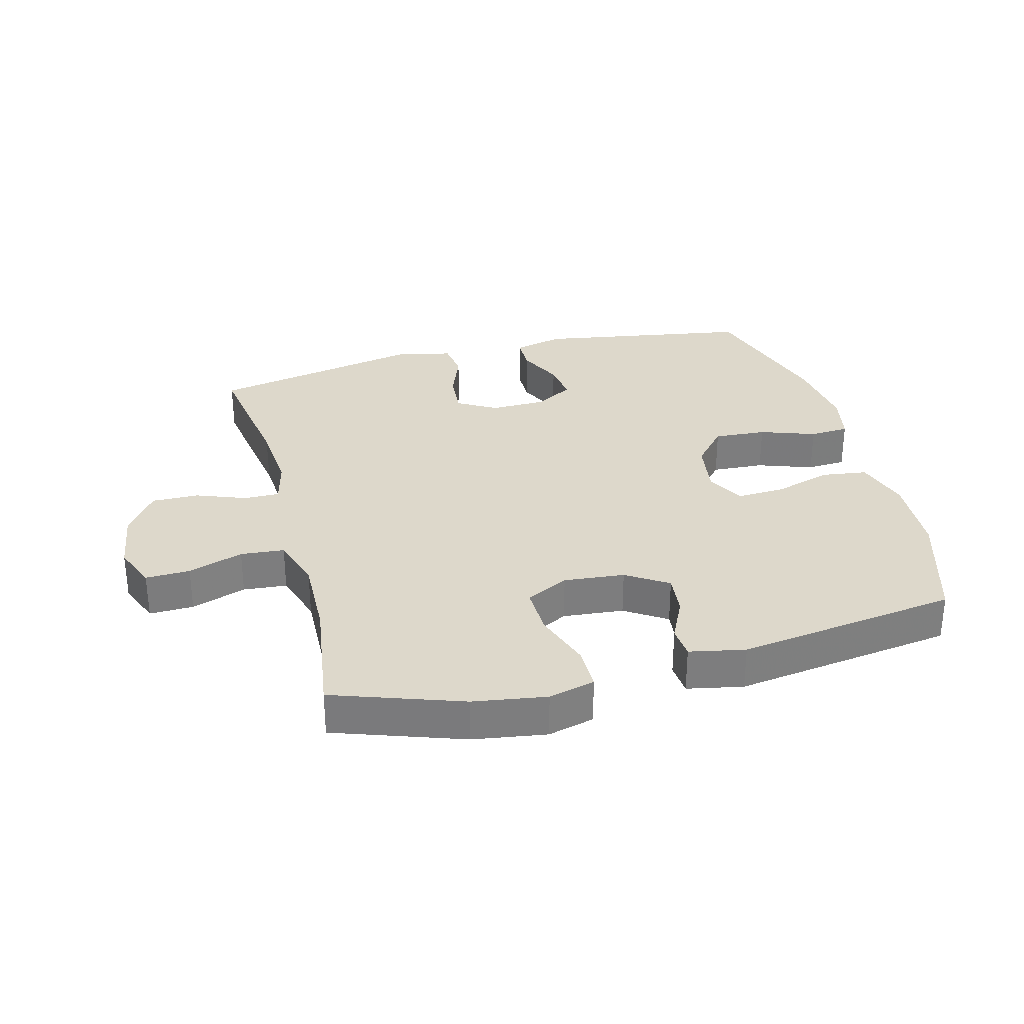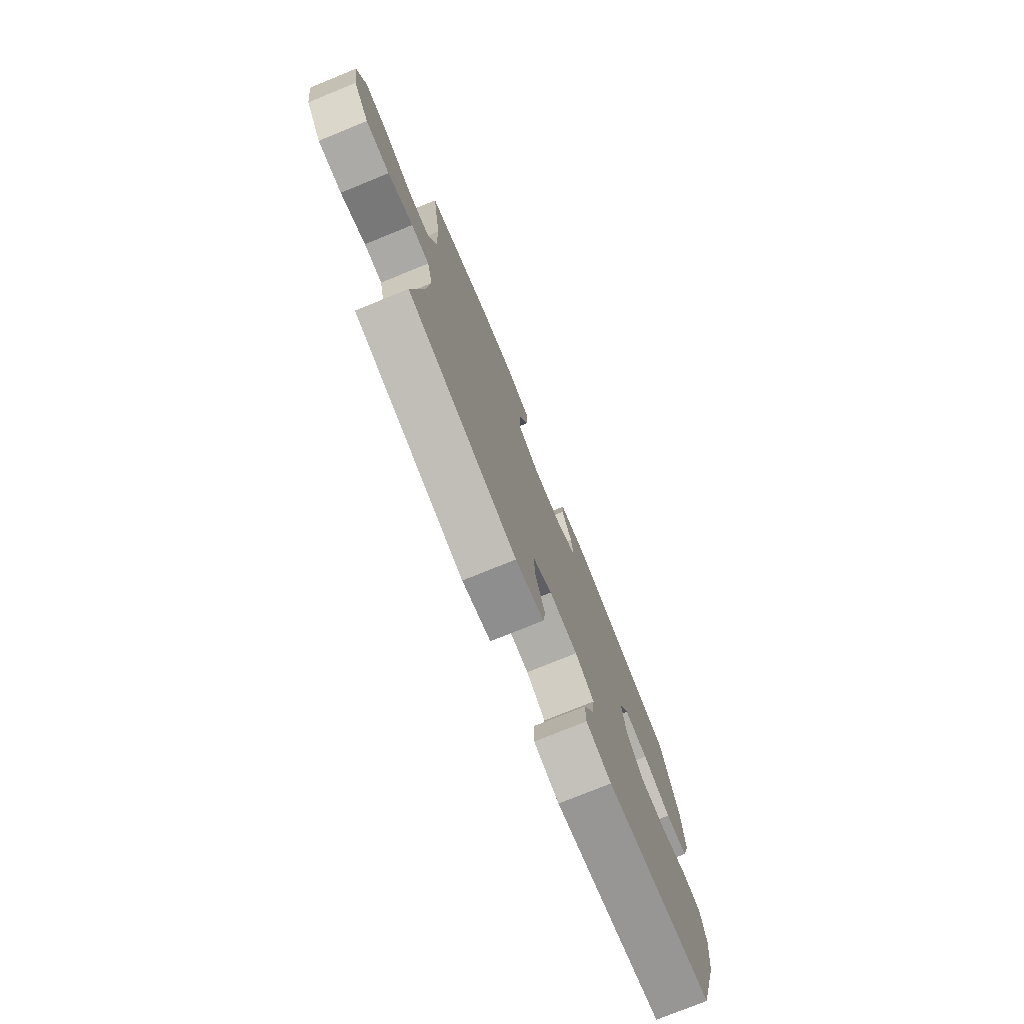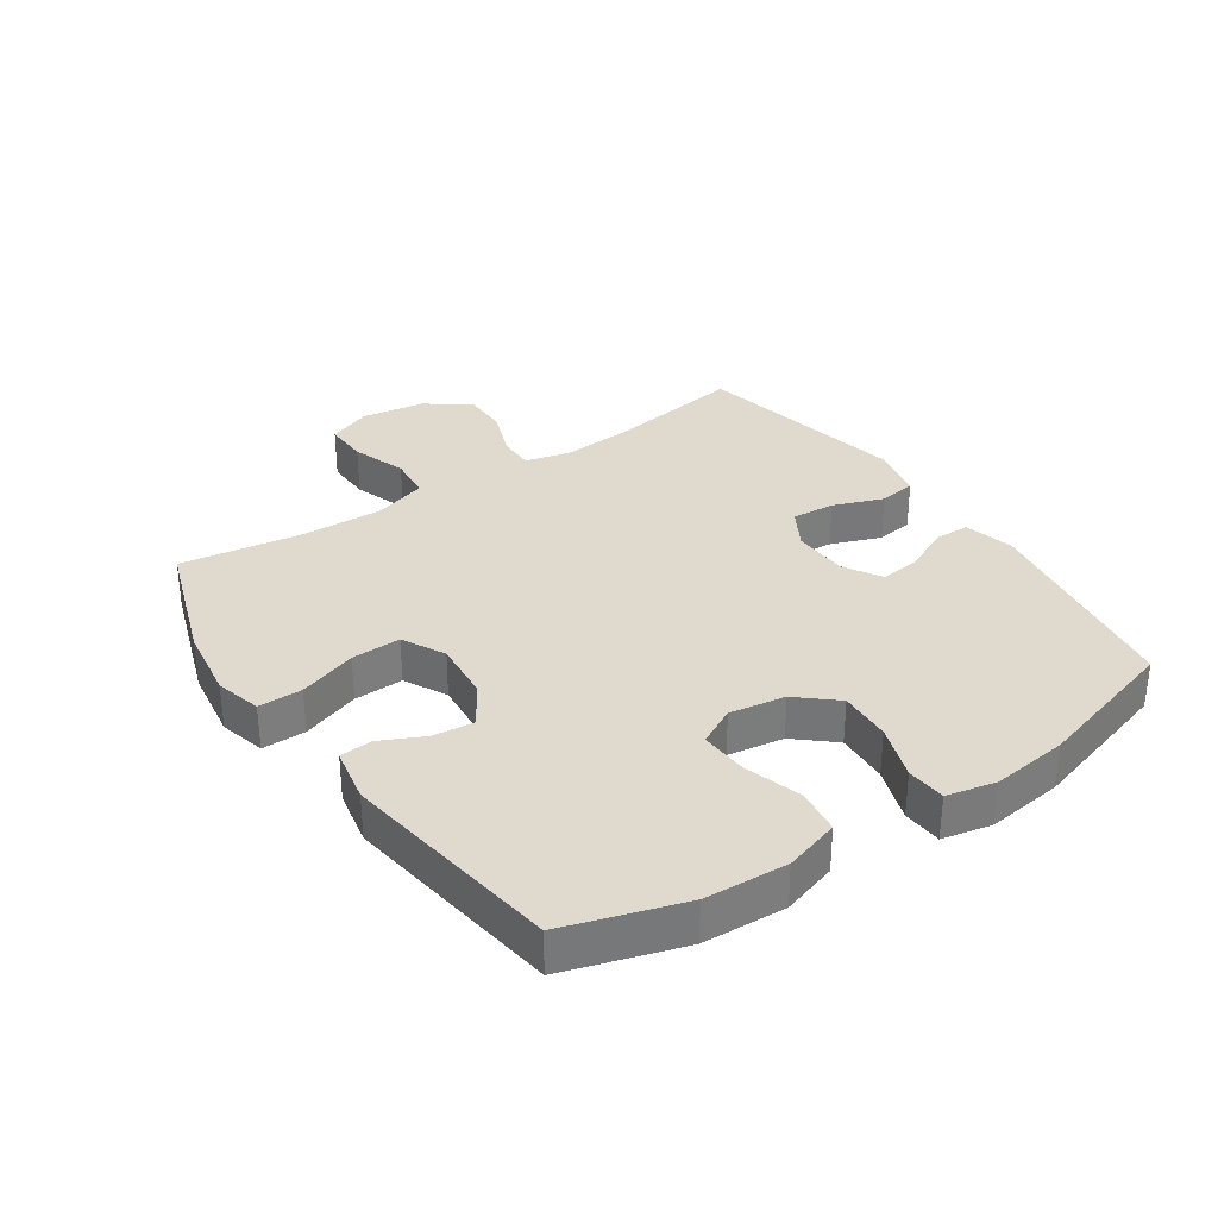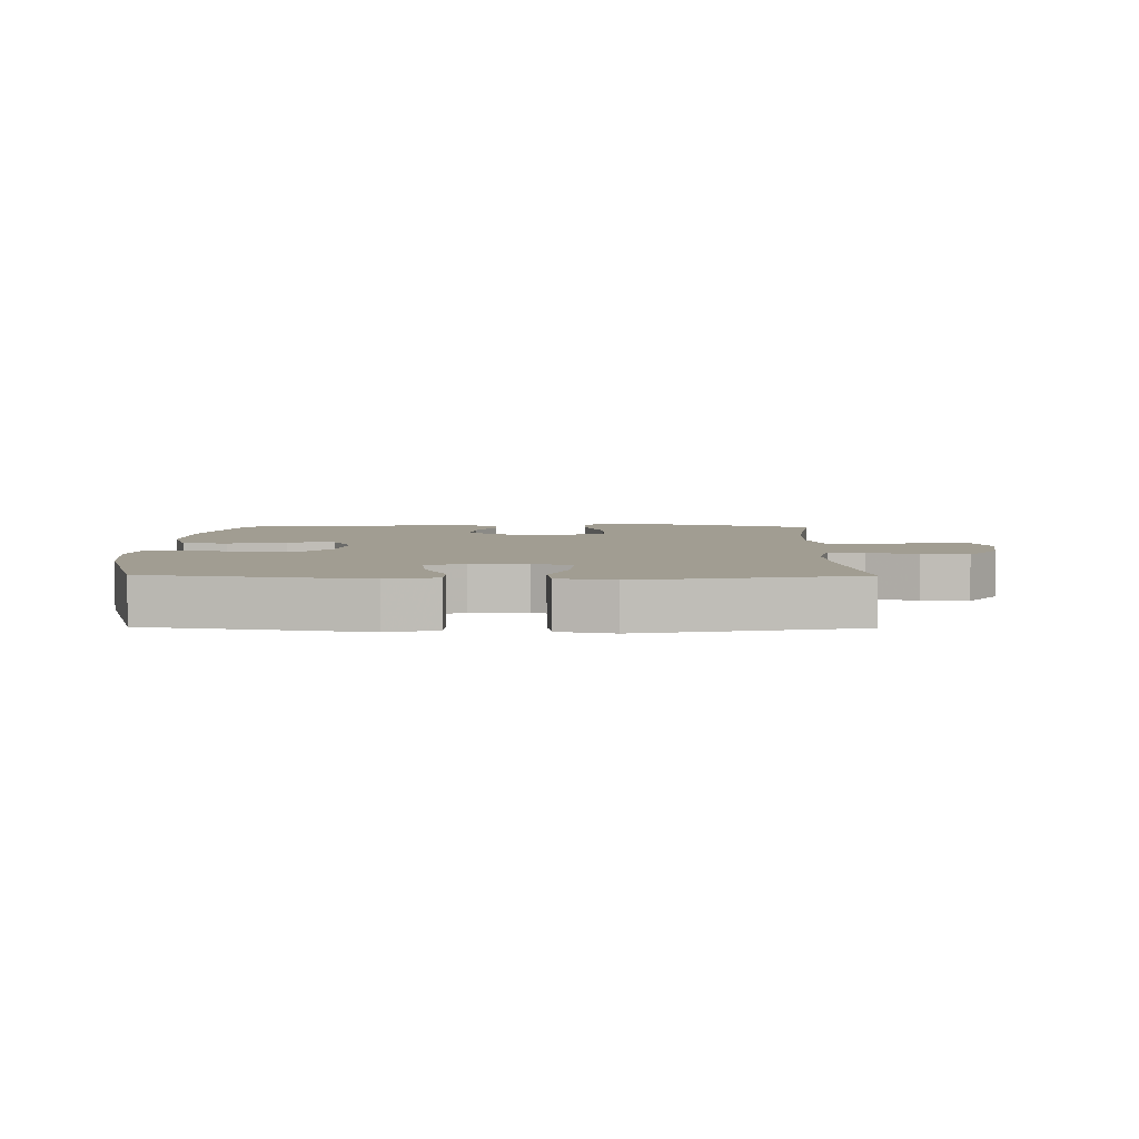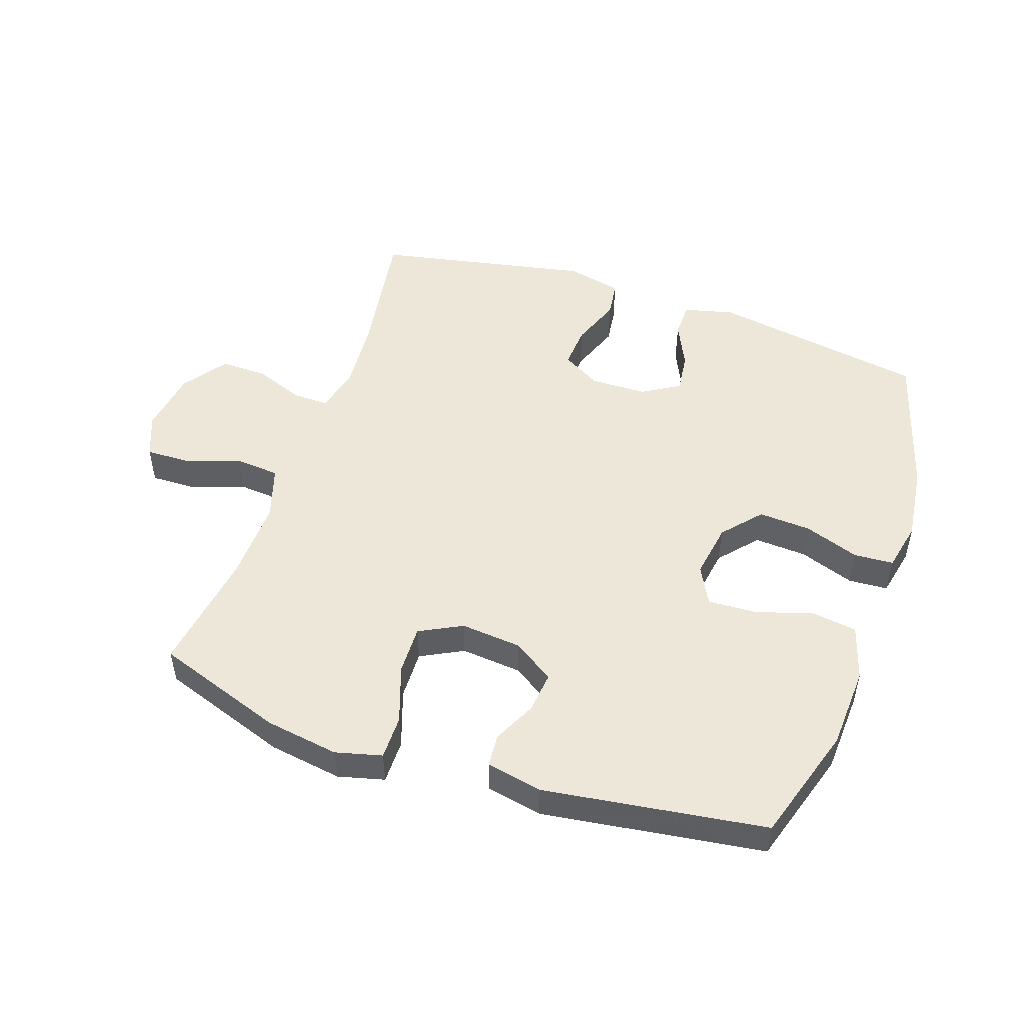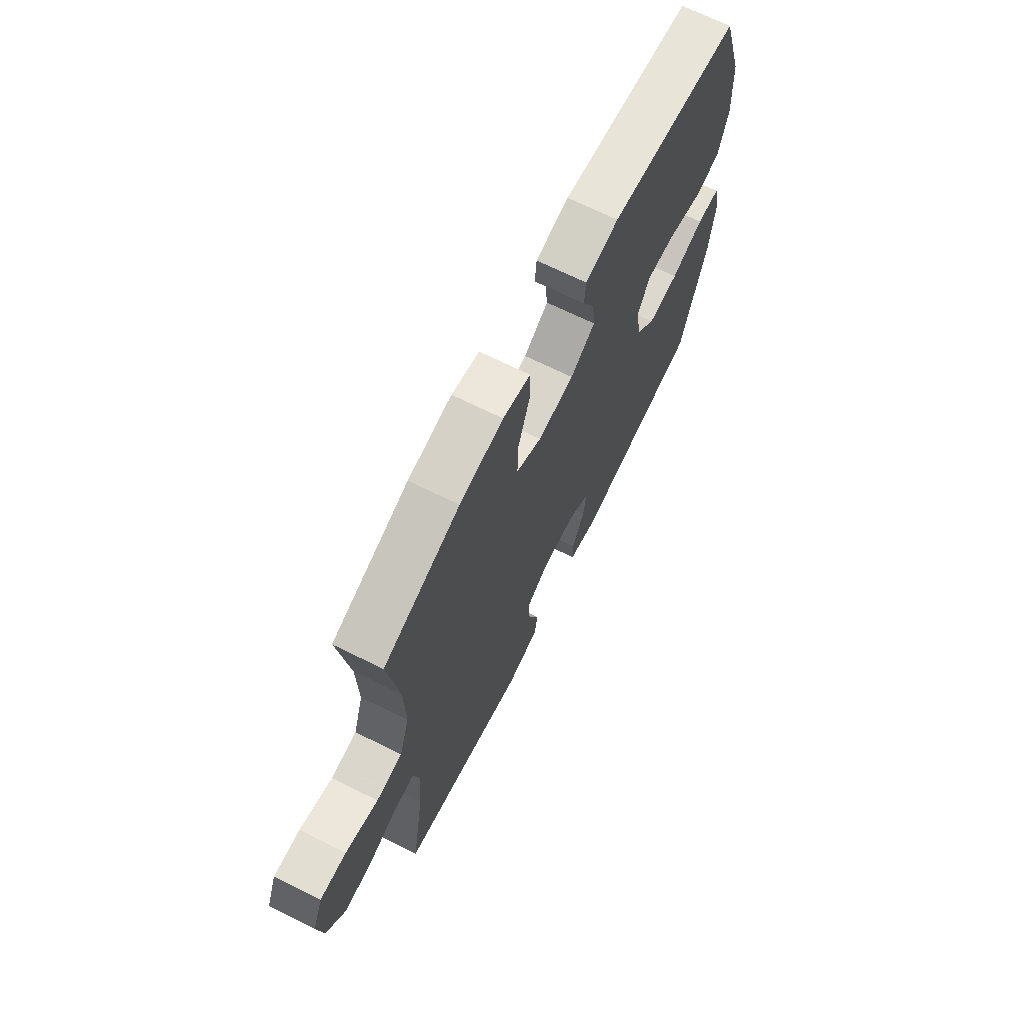
<metadata>
{"format":"obj","ext":"obj","renderer":"f3d","projection":"perspective","resolution":1024,"background":"white","views":[{"elev":31.2,"azim":-14.7,"up":"+Y"},{"elev":-76.4,"azim":-67.9,"up":"+Z"},{"elev":32.7,"azim":55.8,"up":"+Y"},{"elev":4.8,"azim":-179.2,"up":"+Y"},{"elev":50.1,"azim":18.9,"up":"+Y"},{"elev":69.1,"azim":-63.6,"up":"+Z"}]}
</metadata>
<code>
v 0.5 0.07 -0.5
v 0.156 0.07 -0.557
v 0.076 0.07 -0.537
v 0.075 0.07 -0.481
v 0.109 0.07 -0.408
v 0.117 0.07 -0.343
v 0.057 0.07 -0.307
v -0.033 0.07 -0.305
v -0.095 0.07 -0.341
v -0.09 0.07 -0.41
v -0.06 0.07 -0.49
v -0.068 0.07 -0.549
v -0.157 0.07 -0.569
v -0.5 0.07 -0.5
v -0.466 0.07 -0.283
v -0.457 0.07 -0.168
v -0.475 0.07 -0.095
v -0.532 0.07 -0.096
v -0.611 0.07 -0.126
v -0.686 0.07 -0.127
v -0.736 0.07 -0.057
v -0.751 0.07 0.044
v -0.723 0.07 0.114
v -0.652 0.07 0.112
v -0.564 0.07 0.082
v -0.494 0.07 0.088
v -0.467 0.07 0.174
v -0.471 0.07 0.305
v -0.5 0.07 0.5
v -0.295 0.07 0.571
v -0.178 0.07 0.589
v -0.104 0.07 0.57
v -0.104 0.07 0.5
v -0.136 0.07 0.407
v -0.138 0.07 0.328
v -0.07 0.07 0.293
v 0.027 0.07 0.302
v 0.093 0.07 0.345
v 0.086 0.07 0.411
v 0.053 0.07 0.48
v 0.057 0.07 0.532
v 0.146 0.07 0.55
v 0.5 0.07 0.5
v 0.558 0.07 0.313
v 0.565 0.07 0.181
v 0.538 0.07 0.093
v 0.466 0.07 0.083
v 0.374 0.07 0.111
v 0.297 0.07 0.115
v 0.265 0.07 0.054
v 0.279 0.07 -0.035
v 0.332 0.07 -0.096
v 0.416 0.07 -0.091
v 0.504 0.07 -0.06
v 0.567 0.07 -0.064
v 0.584 0.07 -0.143
v 0.569 0.07 -0.265
v 0.5 0 -0.5
v 0.156 0 -0.557
v 0.076 0 -0.537
v 0.075 0 -0.481
v 0.109 0 -0.408
v 0.117 0 -0.343
v 0.057 0 -0.307
v -0.033 0 -0.305
v -0.095 0 -0.341
v -0.09 0 -0.41
v -0.06 0 -0.49
v -0.068 0 -0.549
v -0.157 0 -0.569
v -0.5 0 -0.5
v -0.466 0 -0.283
v -0.457 0 -0.168
v -0.475 0 -0.095
v -0.532 0 -0.096
v -0.611 0 -0.126
v -0.686 0 -0.127
v -0.736 0 -0.057
v -0.751 0 0.044
v -0.723 0 0.114
v -0.652 0 0.112
v -0.564 0 0.082
v -0.494 0 0.088
v -0.467 0 0.174
v -0.471 0 0.305
v -0.5 0 0.5
v -0.295 0 0.571
v -0.178 0 0.589
v -0.104 0 0.57
v -0.104 0 0.5
v -0.136 0 0.407
v -0.138 0 0.328
v -0.07 0 0.293
v 0.027 0 0.302
v 0.093 0 0.345
v 0.086 0 0.411
v 0.053 0 0.48
v 0.057 0 0.532
v 0.146 0 0.55
v 0.5 0 0.5
v 0.558 0 0.313
v 0.565 0 0.181
v 0.538 0 0.093
v 0.466 0 0.083
v 0.374 0 0.111
v 0.297 0 0.115
v 0.265 0 0.054
v 0.279 0 -0.035
v 0.332 0 -0.096
v 0.416 0 -0.091
v 0.504 0 -0.06
v 0.567 0 -0.064
v 0.584 0 -0.143
v 0.569 0 -0.265
f 3 4 5
f 2 3 5
f 1 2 5
f 57 1 5
f 56 57 5
f 55 56 5
f 54 55 5
f 53 54 5
f 52 53 5 6
f 51 52 6 7
f 50 51 7 8
f 49 50 8 9
f 46 47 48
f 45 46 48
f 44 45 48
f 43 44 48
f 42 43 48
f 41 42 48
f 40 41 48
f 39 40 48
f 38 39 48 49
f 37 38 49 9
f 32 33 34
f 31 32 34
f 30 31 34
f 29 30 34
f 28 29 34
f 27 28 34 35
f 26 27 35 36
f 23 24 25
f 22 23 25
f 21 22 25
f 20 21 25
f 19 20 25
f 18 19 25
f 17 18 25 26
f 36 37 9
f 26 36 9
f 17 26 9
f 16 17 9
f 13 14 15
f 12 13 15
f 11 12 15
f 10 11 15
f 9 10 15 16
f 62 61 60
f 62 60 59
f 62 59 58
f 62 58 114
f 62 114 113
f 62 113 112
f 62 112 111
f 62 111 110
f 63 62 110 109
f 64 63 109 108
f 65 64 108 107
f 66 65 107 106
f 105 104 103
f 105 103 102
f 105 102 101
f 105 101 100
f 105 100 99
f 105 99 98
f 105 98 97
f 105 97 96
f 106 105 96 95
f 66 106 95 94
f 91 90 89
f 91 89 88
f 91 88 87
f 91 87 86
f 91 86 85
f 92 91 85 84
f 93 92 84 83
f 82 81 80
f 82 80 79
f 82 79 78
f 82 78 77
f 82 77 76
f 82 76 75
f 83 82 75 74
f 66 94 93
f 66 93 83
f 66 83 74
f 66 74 73
f 72 71 70
f 72 70 69
f 72 69 68
f 72 68 67
f 73 72 67 66
f 1 58 59 2
f 2 59 60 3
f 3 60 61 4
f 4 61 62 5
f 5 62 63 6
f 6 63 64 7
f 7 64 65 8
f 8 65 66 9
f 9 66 67 10
f 10 67 68 11
f 11 68 69 12
f 12 69 70 13
f 13 70 71 14
f 14 71 72 15
f 15 72 73 16
f 16 73 74 17
f 17 74 75 18
f 18 75 76 19
f 19 76 77 20
f 20 77 78 21
f 21 78 79 22
f 22 79 80 23
f 23 80 81 24
f 24 81 82 25
f 25 82 83 26
f 26 83 84 27
f 27 84 85 28
f 28 85 86 29
f 29 86 87 30
f 30 87 88 31
f 31 88 89 32
f 32 89 90 33
f 33 90 91 34
f 34 91 92 35
f 35 92 93 36
f 36 93 94 37
f 37 94 95 38
f 38 95 96 39
f 39 96 97 40
f 40 97 98 41
f 41 98 99 42
f 42 99 100 43
f 43 100 101 44
f 44 101 102 45
f 45 102 103 46
f 46 103 104 47
f 47 104 105 48
f 48 105 106 49
f 49 106 107 50
f 50 107 108 51
f 51 108 109 52
f 52 109 110 53
f 53 110 111 54
f 54 111 112 55
f 55 112 113 56
f 56 113 114 57
f 57 114 58 1

</code>
